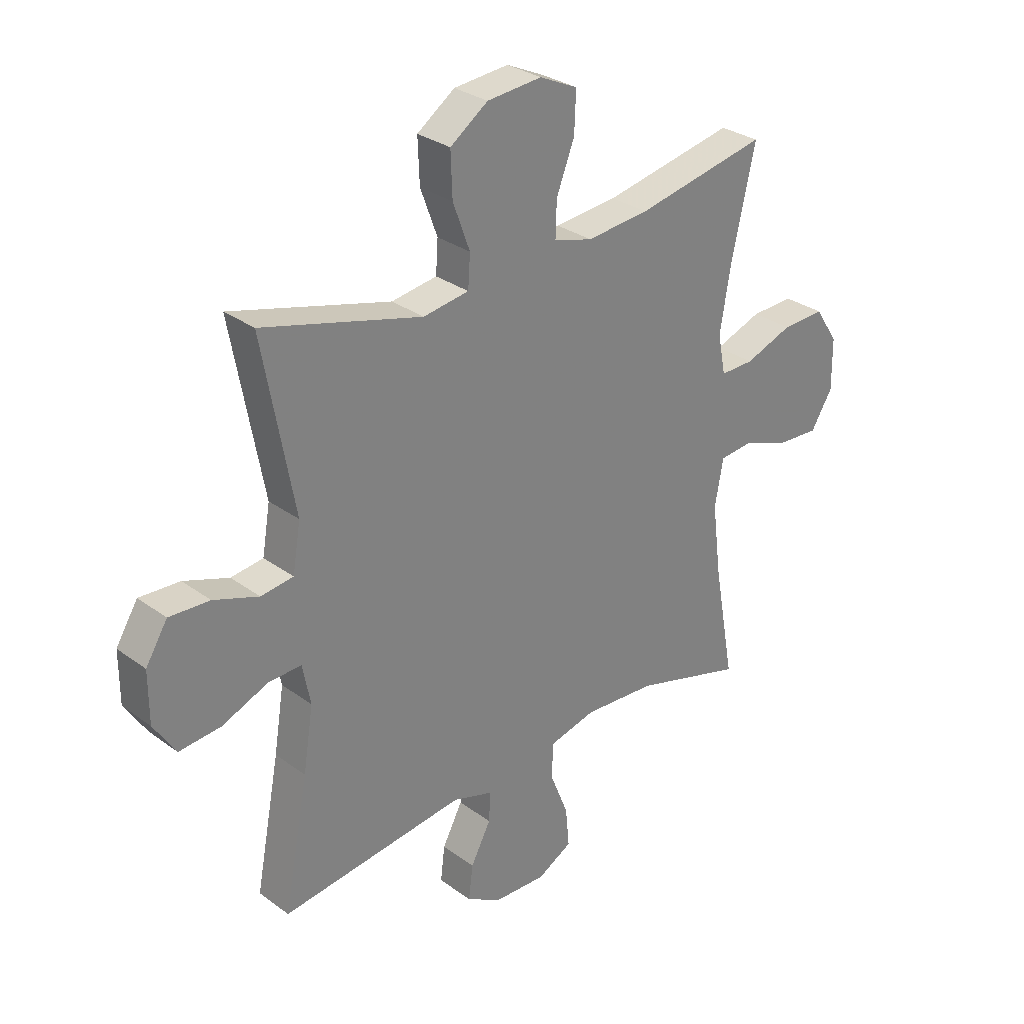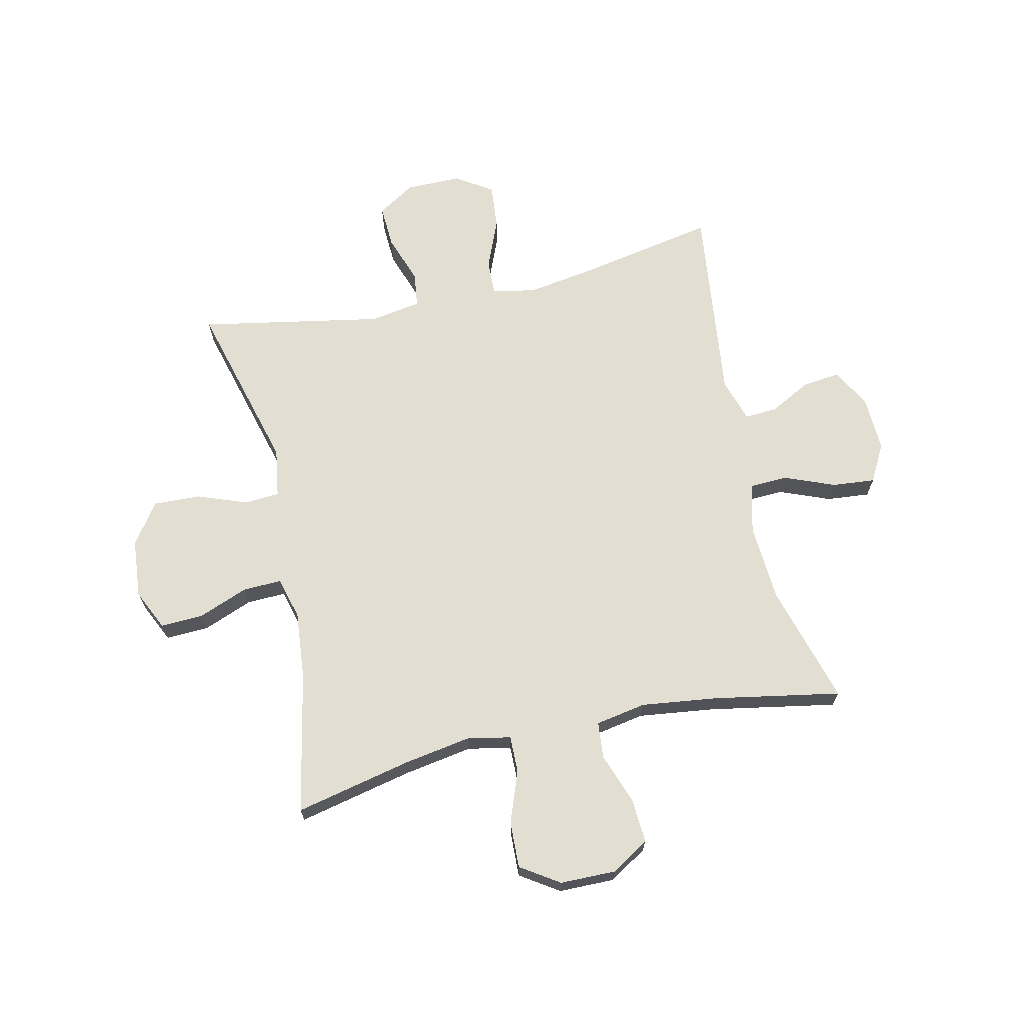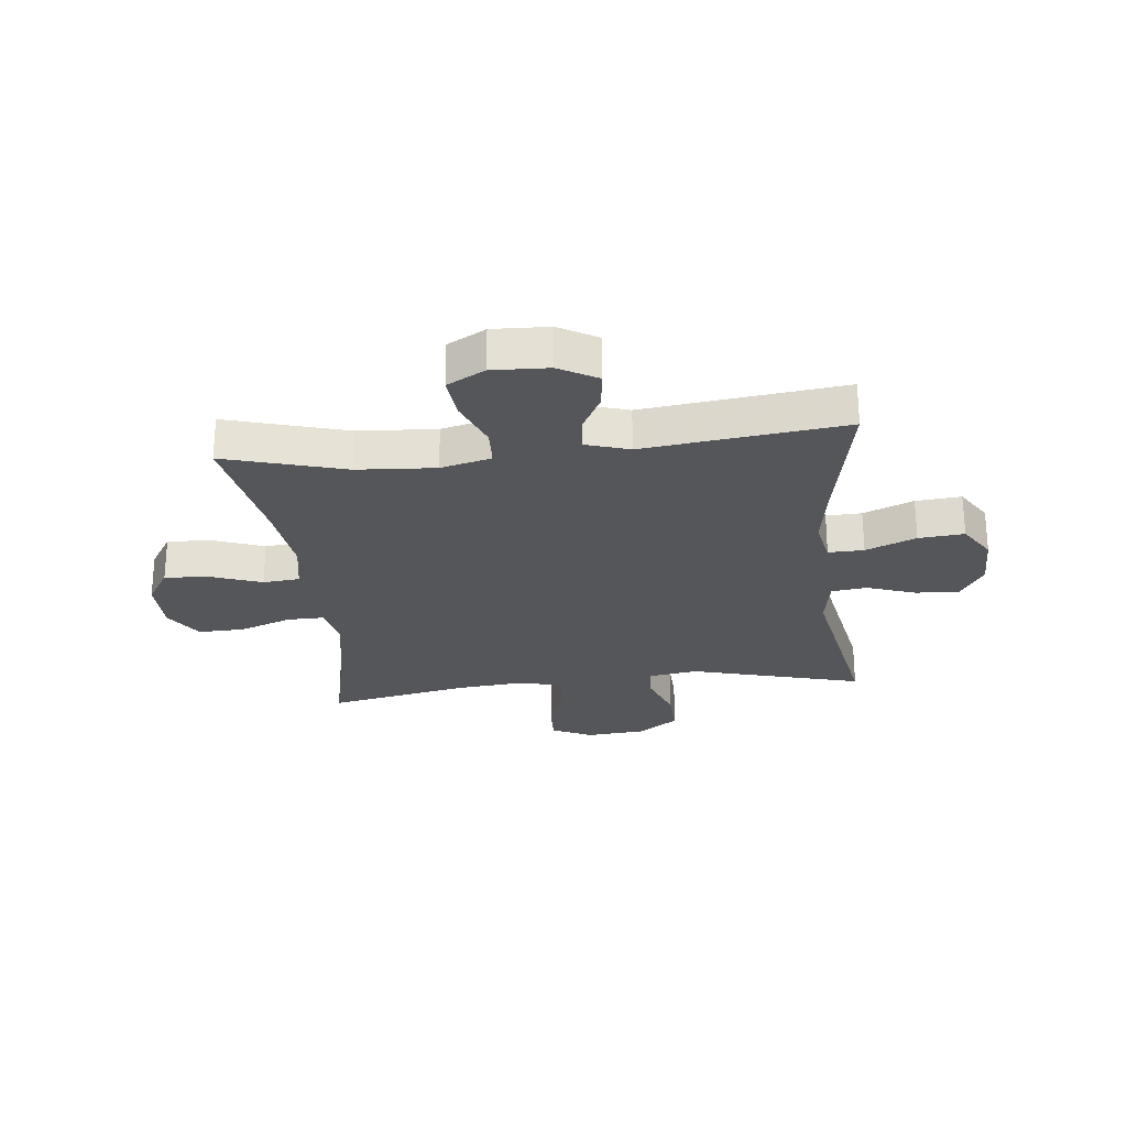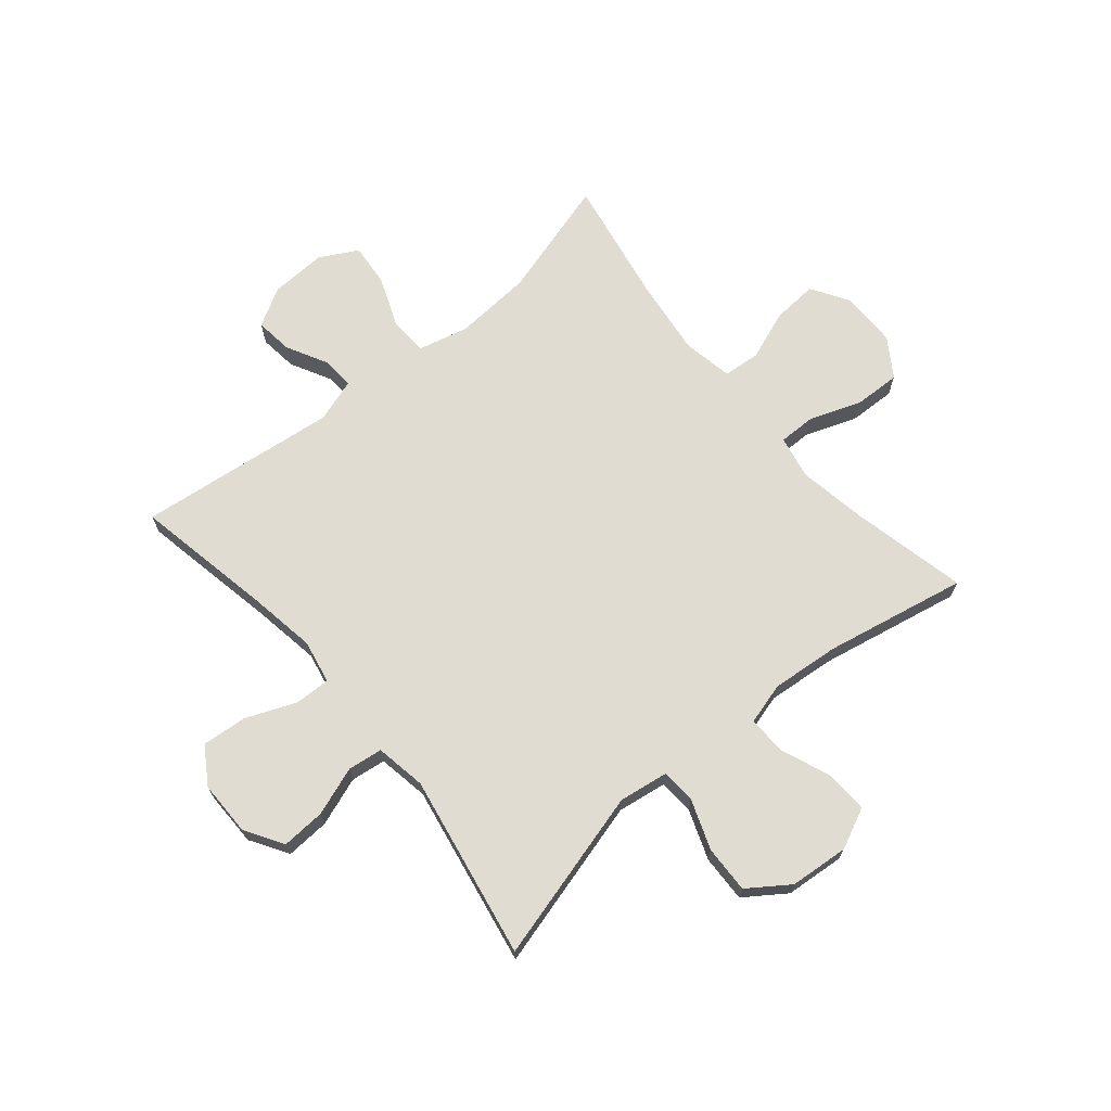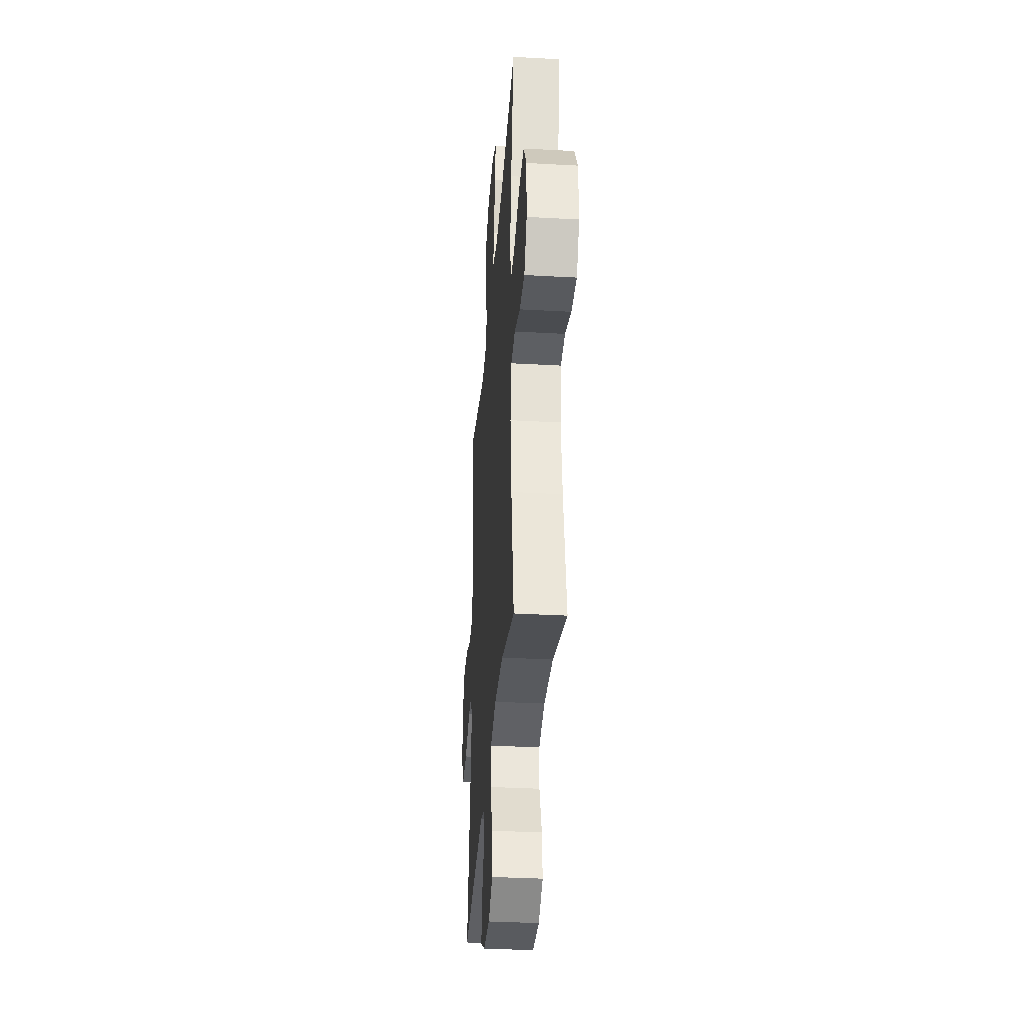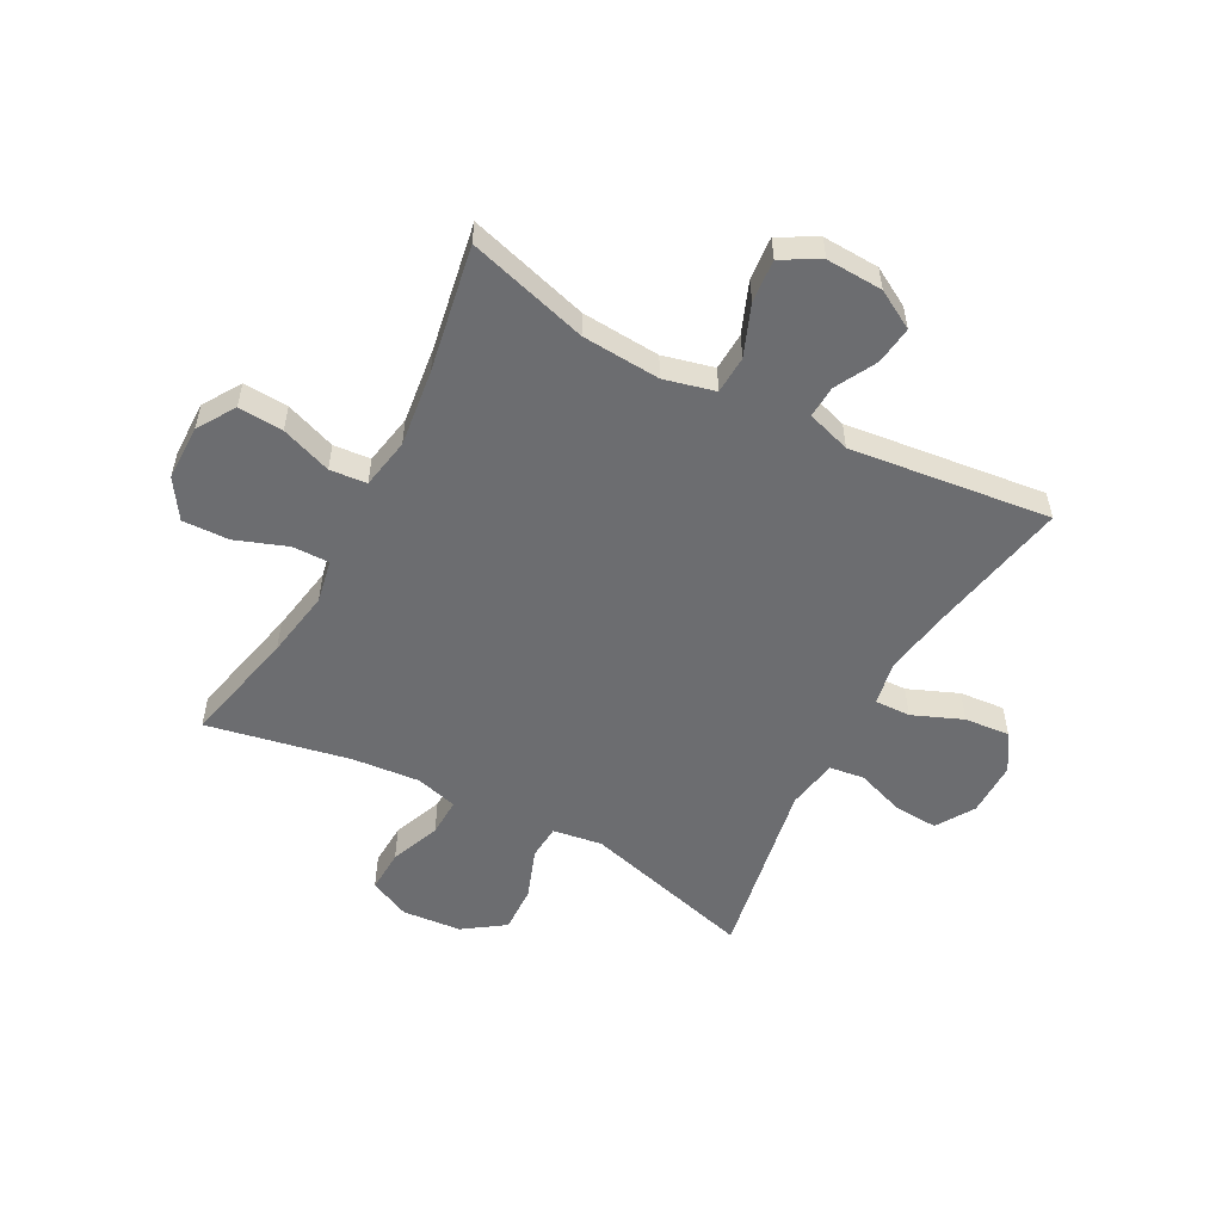
<metadata>
{"format":"obj","ext":"obj","renderer":"f3d","projection":"perspective","resolution":1024,"background":"white","views":[{"elev":29.9,"azim":-43.1,"up":"+Z"},{"elev":67.8,"azim":77.4,"up":"+Y"},{"elev":-26.0,"azim":-173.8,"up":"+Y"},{"elev":69.3,"azim":-40.0,"up":"+Y"},{"elev":-34.6,"azim":85.7,"up":"+Z"},{"elev":-54.0,"azim":151.8,"up":"+Y"}]}
</metadata>
<code>
v 0.5 0.07 -0.5
v 0.291 0.07 -0.44
v 0.155 0.07 -0.431
v 0.067 0.07 -0.453
v 0.064 0.07 -0.519
v 0.099 0.07 -0.607
v 0.106 0.07 -0.682
v 0.04 0.07 -0.718
v -0.058 0.07 -0.714
v -0.125 0.07 -0.676
v -0.117 0.07 -0.61
v -0.079 0.07 -0.538
v -0.076 0.07 -0.482
v -0.152 0.07 -0.458
v -0.5 0.07 -0.5
v -0.454 0.07 -0.259
v -0.435 0.07 -0.14
v -0.45 0.07 -0.064
v -0.512 0.07 -0.066
v -0.599 0.07 -0.102
v -0.678 0.07 -0.109
v -0.719 0.07 -0.045
v -0.719 0.07 0.051
v -0.678 0.07 0.117
v -0.602 0.07 0.113
v -0.517 0.07 0.083
v -0.456 0.07 0.091
v -0.441 0.07 0.18
v -0.5 0.07 0.5
v -0.2 0.07 0.419
v -0.114 0.07 0.432
v -0.11 0.07 0.493
v -0.142 0.07 0.58
v -0.145 0.07 0.662
v -0.074 0.07 0.712
v 0.029 0.07 0.721
v 0.1 0.07 0.688
v 0.097 0.07 0.613
v 0.063 0.07 0.526
v 0.061 0.07 0.459
v 0.134 0.07 0.439
v 0.252 0.07 0.45
v 0.5 0.07 0.5
v 0.455 0.07 0.298
v 0.435 0.07 0.179
v 0.45 0.07 0.104
v 0.514 0.07 0.105
v 0.604 0.07 0.138
v 0.685 0.07 0.141
v 0.729 0.07 0.074
v 0.73 0.07 -0.023
v 0.689 0.07 -0.089
v 0.611 0.07 -0.084
v 0.523 0.07 -0.052
v 0.459 0.07 -0.058
v 0.443 0.07 -0.146
v 0.46 0.07 -0.28
v 0.5 0 -0.5
v 0.291 0 -0.44
v 0.155 0 -0.431
v 0.067 0 -0.453
v 0.064 0 -0.519
v 0.099 0 -0.607
v 0.106 0 -0.682
v 0.04 0 -0.718
v -0.058 0 -0.714
v -0.125 0 -0.676
v -0.117 0 -0.61
v -0.079 0 -0.538
v -0.076 0 -0.482
v -0.152 0 -0.458
v -0.5 0 -0.5
v -0.454 0 -0.259
v -0.435 0 -0.14
v -0.45 0 -0.064
v -0.512 0 -0.066
v -0.599 0 -0.102
v -0.678 0 -0.109
v -0.719 0 -0.045
v -0.719 0 0.051
v -0.678 0 0.117
v -0.602 0 0.113
v -0.517 0 0.083
v -0.456 0 0.091
v -0.441 0 0.18
v -0.5 0 0.5
v -0.2 0 0.419
v -0.114 0 0.432
v -0.11 0 0.493
v -0.142 0 0.58
v -0.145 0 0.662
v -0.074 0 0.712
v 0.029 0 0.721
v 0.1 0 0.688
v 0.097 0 0.613
v 0.063 0 0.526
v 0.061 0 0.459
v 0.134 0 0.439
v 0.252 0 0.45
v 0.5 0 0.5
v 0.455 0 0.298
v 0.435 0 0.179
v 0.45 0 0.104
v 0.514 0 0.105
v 0.604 0 0.138
v 0.685 0 0.141
v 0.729 0 0.074
v 0.73 0 -0.023
v 0.689 0 -0.089
v 0.611 0 -0.084
v 0.523 0 -0.052
v 0.459 0 -0.058
v 0.443 0 -0.146
v 0.46 0 -0.28
f 52 53 54
f 51 52 54
f 50 51 54
f 49 50 54
f 48 49 54
f 47 48 54
f 46 47 54 55
f 45 46 55 56
f 42 43 44
f 41 42 44 45
f 40 41 45 56
f 37 38 39
f 36 37 39
f 35 36 39
f 34 35 39
f 33 34 39
f 32 33 39
f 31 32 39 40
f 28 29 30
f 27 28 30 31
f 24 25 26
f 23 24 26
f 22 23 26
f 21 22 26
f 20 21 26
f 19 20 26
f 18 19 26 27
f 40 56 57
f 31 40 57
f 27 31 57
f 18 27 57
f 17 18 57
f 10 11 12
f 9 10 12
f 8 9 12
f 7 8 12
f 6 7 12
f 5 6 12
f 4 5 12 13
f 3 4 13 14
f 17 57 1 2
f 16 17 2 3
f 14 15 16
f 3 14 16
f 111 110 109
f 111 109 108
f 111 108 107
f 111 107 106
f 111 106 105
f 111 105 104
f 112 111 104 103
f 113 112 103 102
f 101 100 99
f 102 101 99 98
f 113 102 98 97
f 96 95 94
f 96 94 93
f 96 93 92
f 96 92 91
f 96 91 90
f 96 90 89
f 97 96 89 88
f 87 86 85
f 88 87 85 84
f 83 82 81
f 83 81 80
f 83 80 79
f 83 79 78
f 83 78 77
f 83 77 76
f 84 83 76 75
f 114 113 97
f 114 97 88
f 114 88 84
f 114 84 75
f 114 75 74
f 69 68 67
f 69 67 66
f 69 66 65
f 69 65 64
f 69 64 63
f 69 63 62
f 70 69 62 61
f 71 70 61 60
f 59 58 114 74
f 60 59 74 73
f 73 72 71
f 73 71 60
f 1 58 59 2
f 2 59 60 3
f 3 60 61 4
f 4 61 62 5
f 5 62 63 6
f 6 63 64 7
f 7 64 65 8
f 8 65 66 9
f 9 66 67 10
f 10 67 68 11
f 11 68 69 12
f 12 69 70 13
f 13 70 71 14
f 14 71 72 15
f 15 72 73 16
f 16 73 74 17
f 17 74 75 18
f 18 75 76 19
f 19 76 77 20
f 20 77 78 21
f 21 78 79 22
f 22 79 80 23
f 23 80 81 24
f 24 81 82 25
f 25 82 83 26
f 26 83 84 27
f 27 84 85 28
f 28 85 86 29
f 29 86 87 30
f 30 87 88 31
f 31 88 89 32
f 32 89 90 33
f 33 90 91 34
f 34 91 92 35
f 35 92 93 36
f 36 93 94 37
f 37 94 95 38
f 38 95 96 39
f 39 96 97 40
f 40 97 98 41
f 41 98 99 42
f 42 99 100 43
f 43 100 101 44
f 44 101 102 45
f 45 102 103 46
f 46 103 104 47
f 47 104 105 48
f 48 105 106 49
f 49 106 107 50
f 50 107 108 51
f 51 108 109 52
f 52 109 110 53
f 53 110 111 54
f 54 111 112 55
f 55 112 113 56
f 56 113 114 57
f 57 114 58 1

</code>
